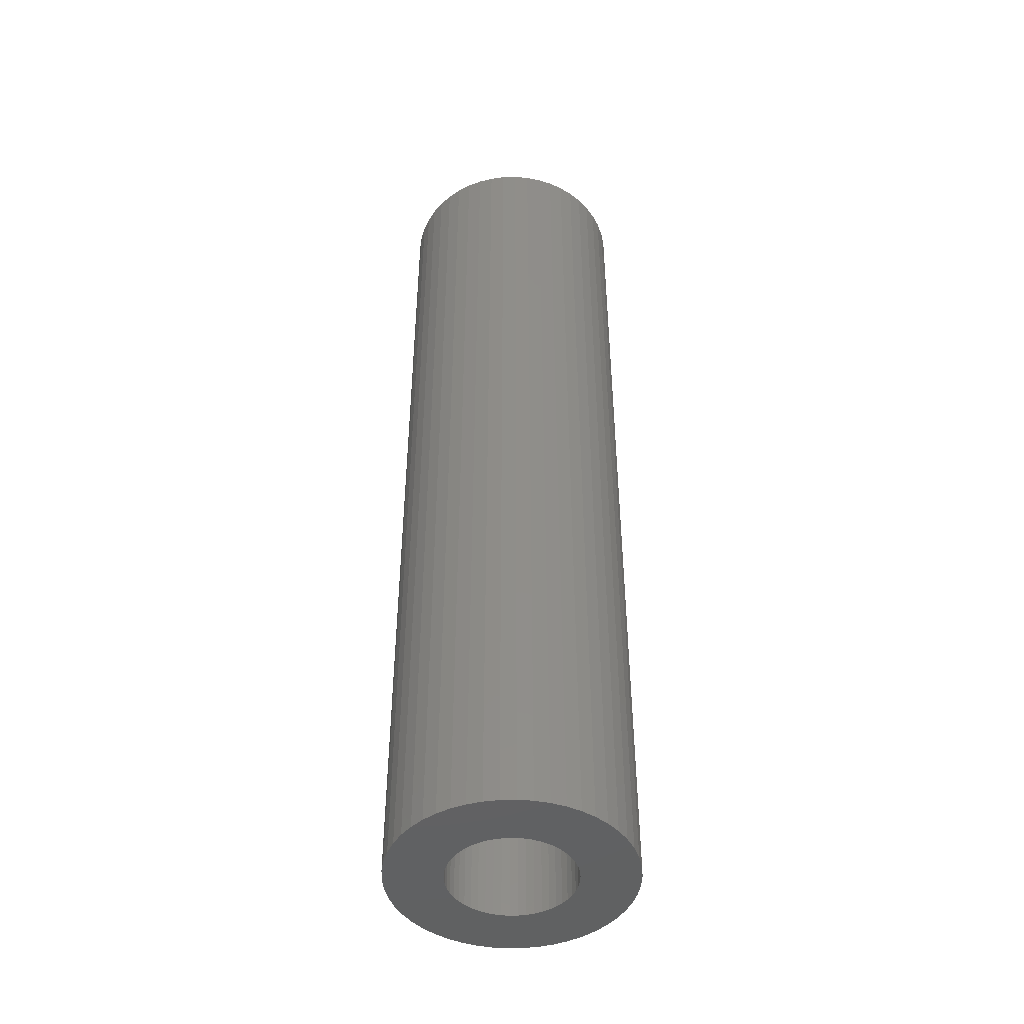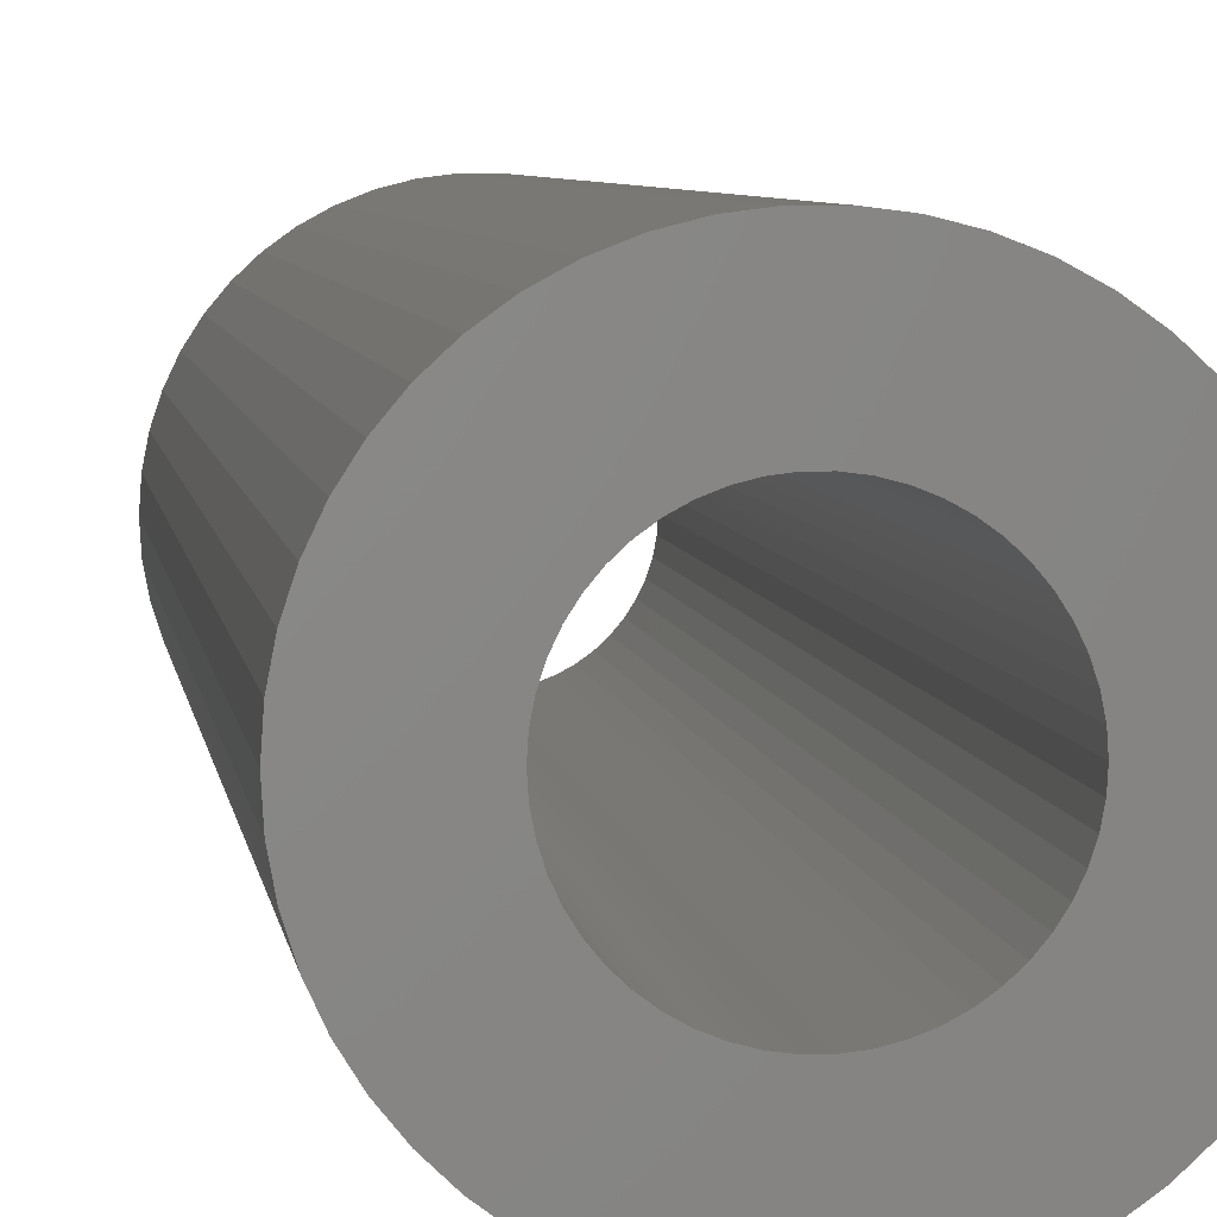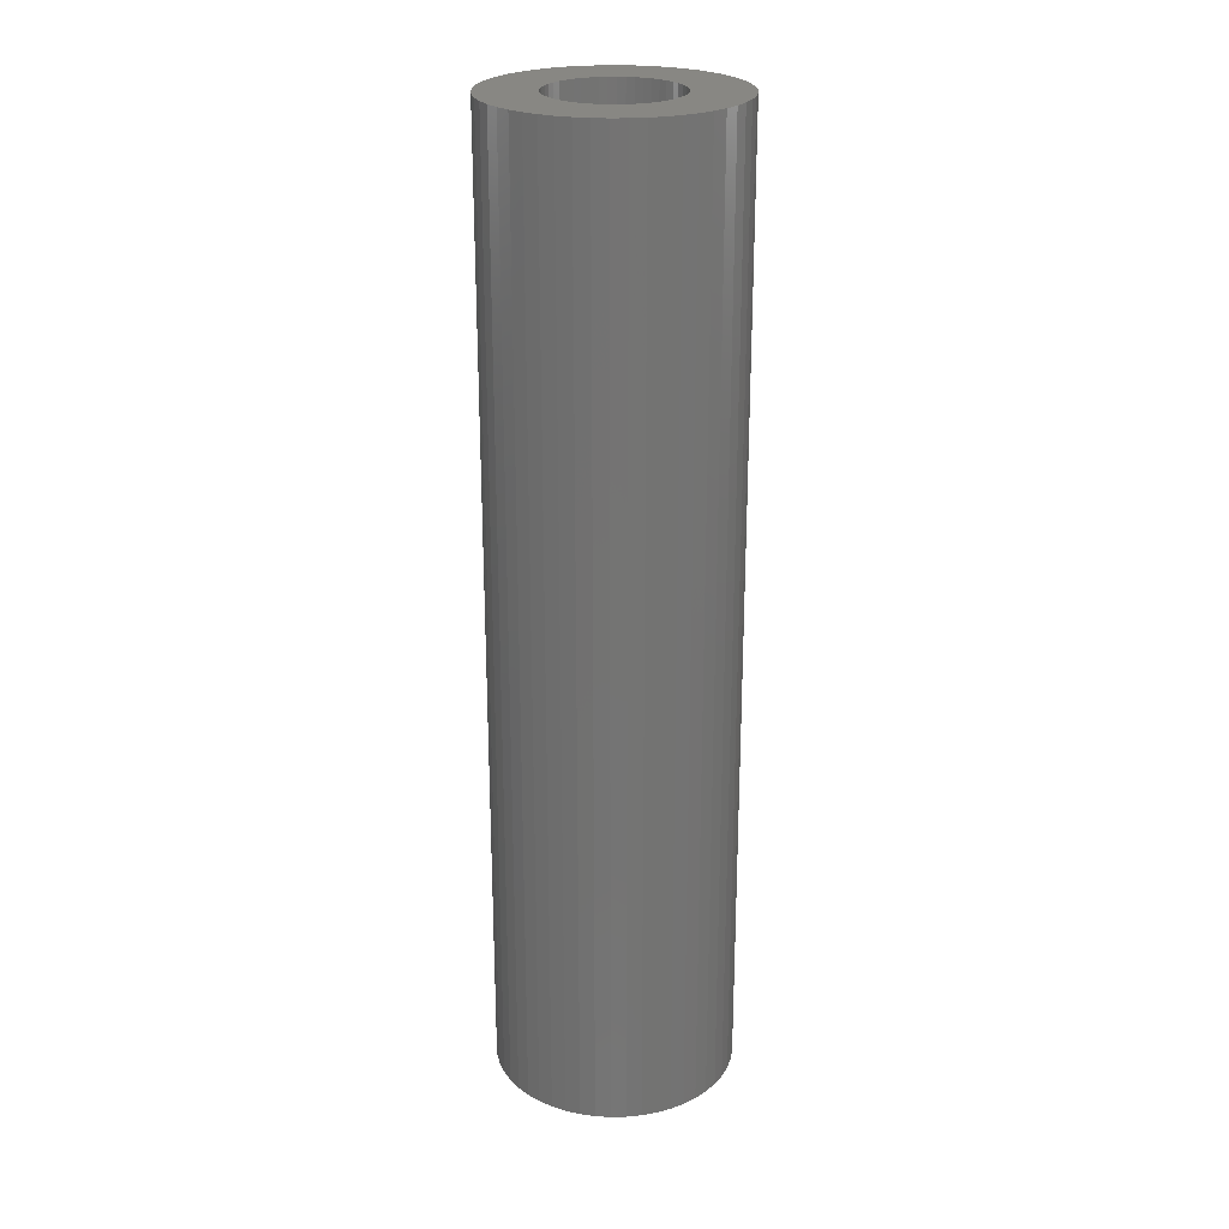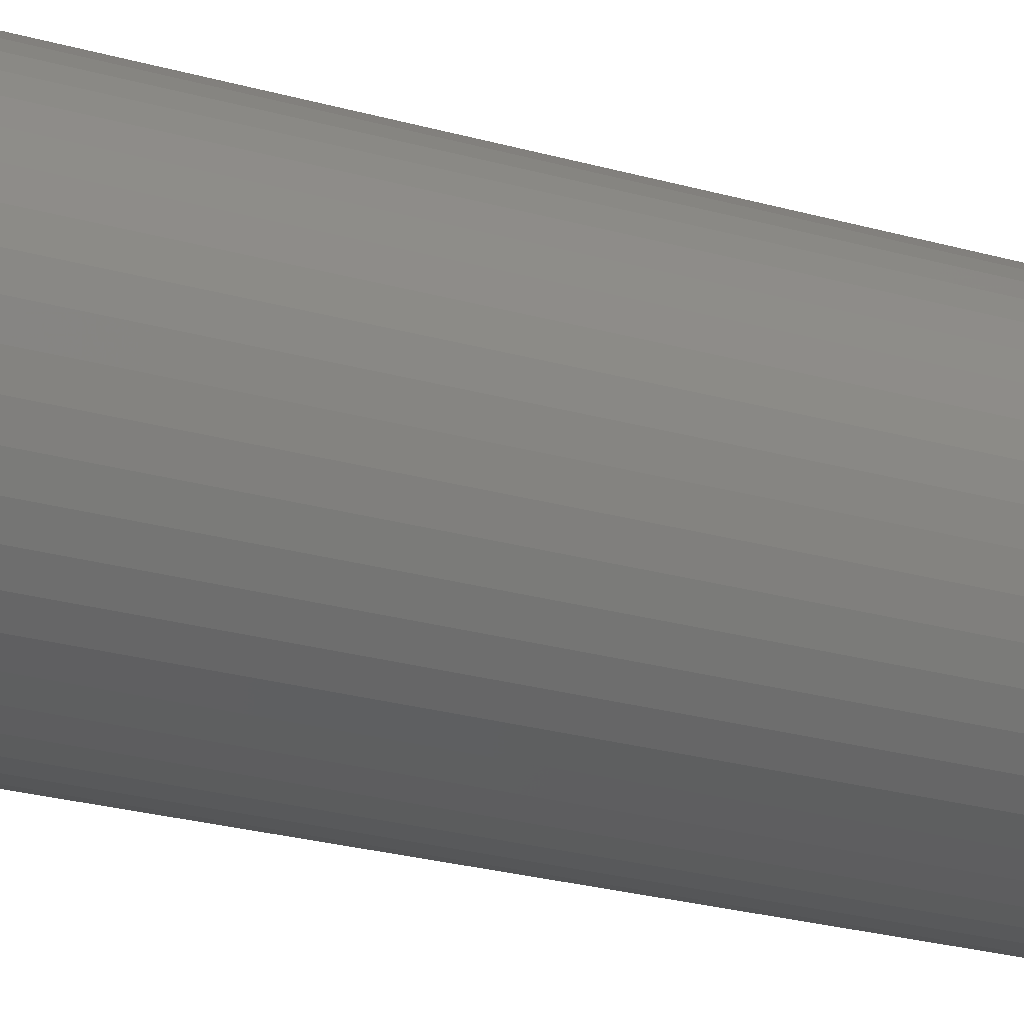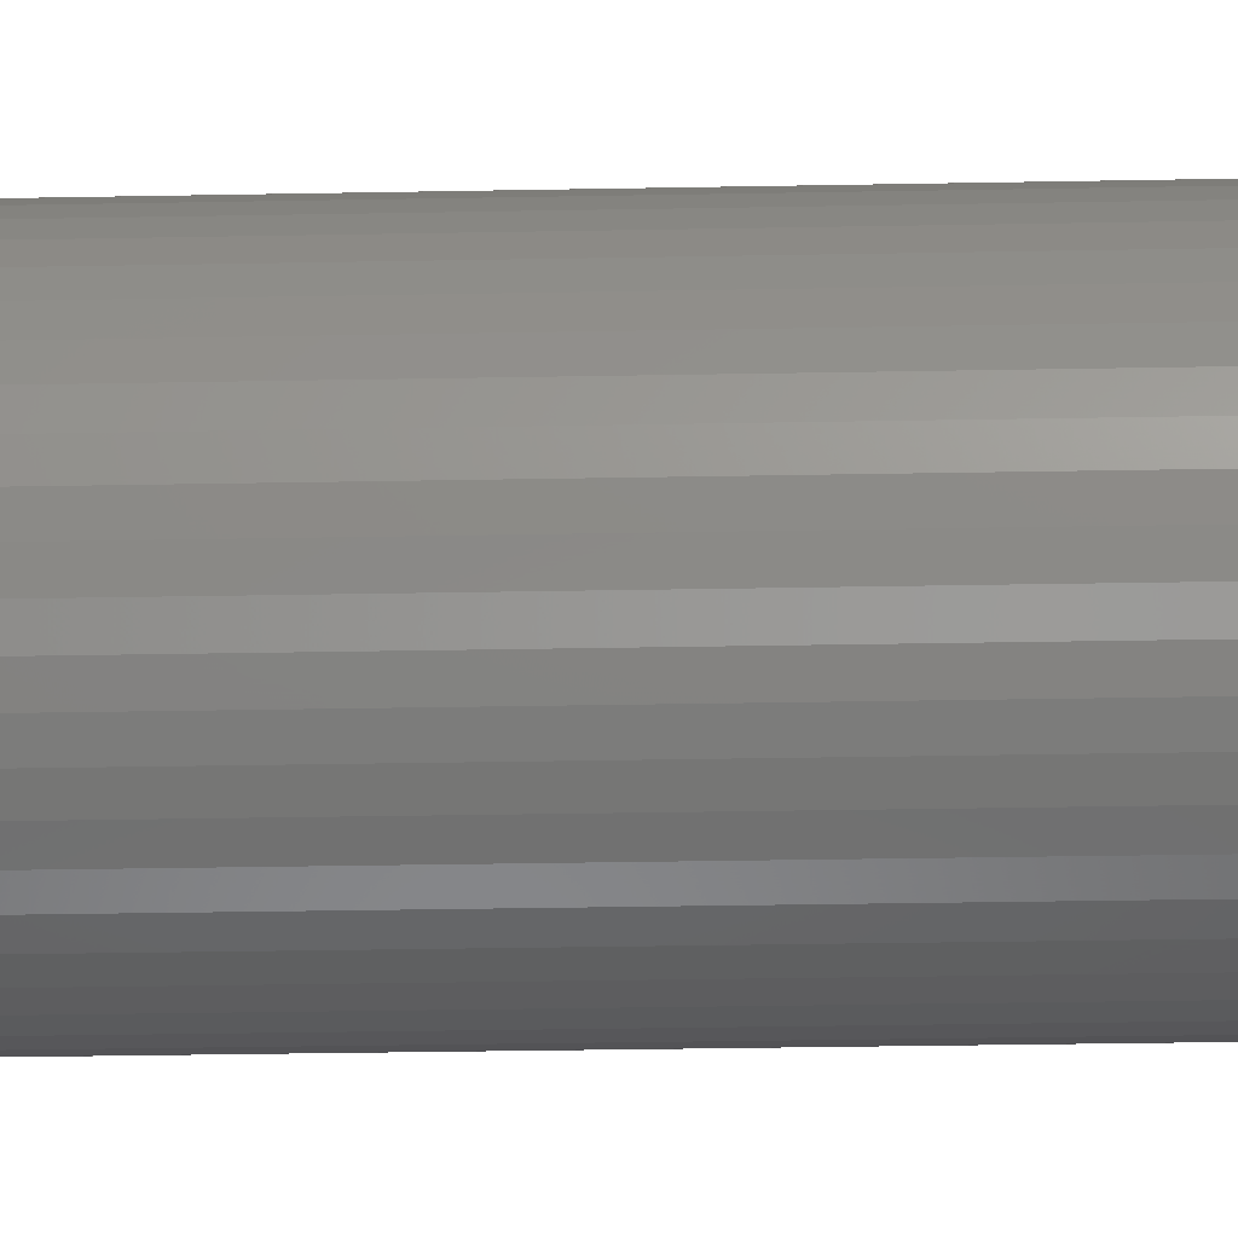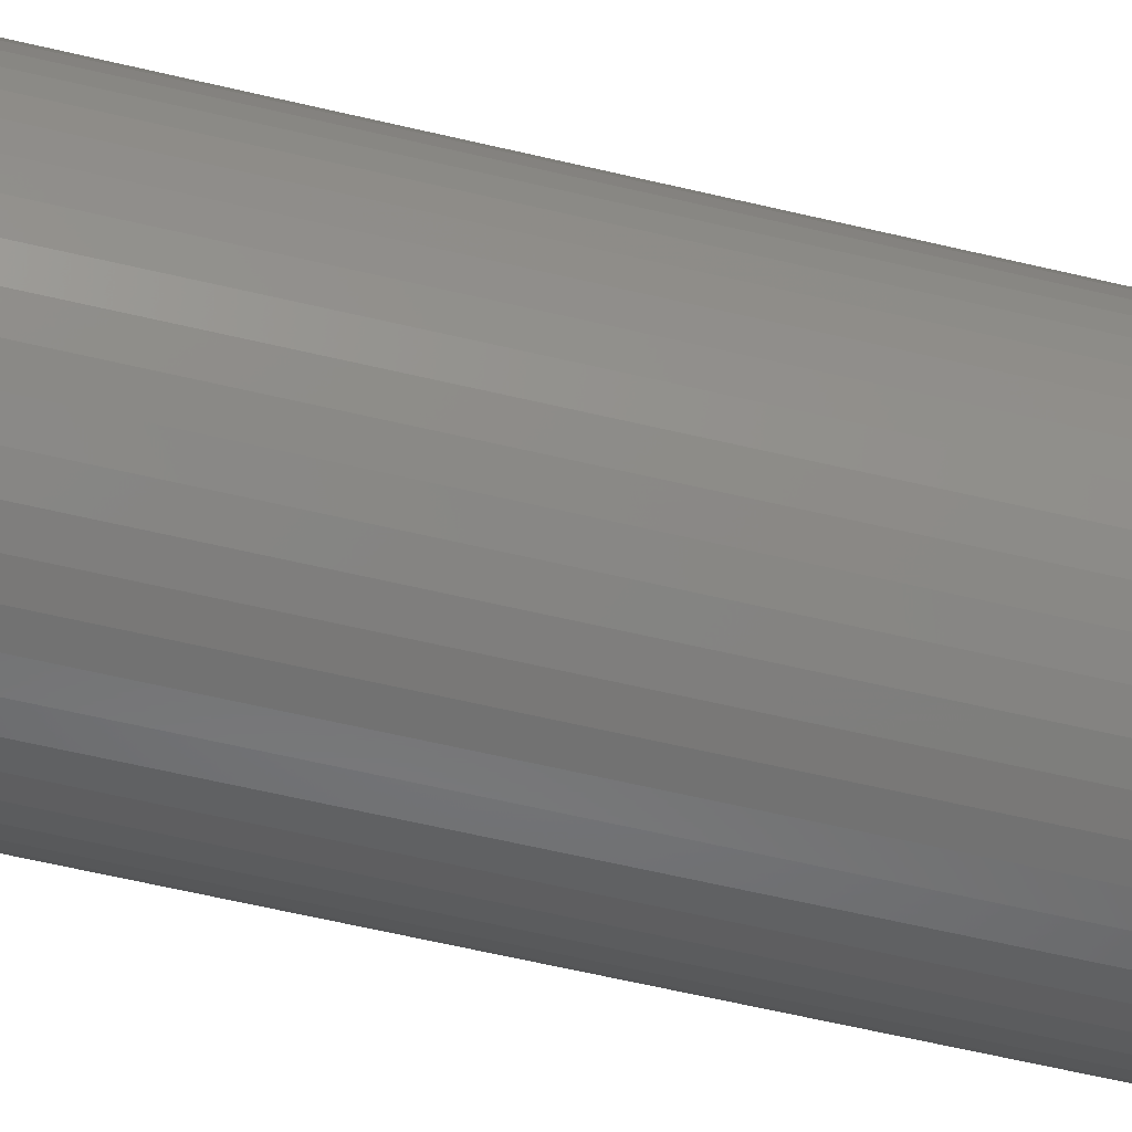
<metadata>
{"format":"stl","ext":"stl","renderer":"f3d","projection":"perspective","resolution":1024,"background":"white","views":[{"elev":-45.5,"azim":66.4,"up":"+Z"},{"elev":4.0,"azim":174.6,"up":"+Y"},{"elev":24.2,"azim":34.2,"up":"+Z"},{"elev":-21.5,"azim":61.9,"up":"+Y"},{"elev":-25.2,"azim":-88.1,"up":"+Y"},{"elev":-56.9,"azim":-104.2,"up":"+Y"}]}
</metadata>
<code>
# stl→obj: 200 verts, 400 faces
v 10 0 40
v 9.921 1.253 -40
v 9.921 1.253 40
v 10 0 -40
v -10 0 -40
v -9.921 1.253 40
v -9.921 1.253 -40
v -10 0 40
v 0.6279 9.98 -40
v -0.6279 9.98 40
v 0.6279 9.98 40
v -0.6279 9.98 -40
v -0.6279 -9.98 -40
v 0.6279 -9.98 40
v -0.6279 -9.98 40
v 0.6279 -9.98 -40
v 7.29 6.845 -40
v 6.374 7.705 40
v 7.29 6.845 40
v 6.374 7.705 -40
v -6.374 7.705 -40
v -7.29 6.845 40
v -6.374 7.705 40
v -7.29 6.845 -40
v -3.09 9.511 -40
v -4.258 9.048 40
v -3.09 9.511 40
v -4.258 9.048 -40
v 9.298 3.681 40
v 8.763 4.818 -40
v 8.763 4.818 40
v 9.298 3.681 -40
v 8.09 5.878 -40
v 8.09 5.878 40
v 4.258 9.048 -40
v 3.09 9.511 40
v 4.258 9.048 40
v 3.09 9.511 -40
v 1.874 9.823 40
v 1.874 9.823 -40
v 5.358 8.443 -40
v 5.358 8.443 40
v -9.298 3.681 -40
v -8.763 4.818 40
v -8.763 4.818 -40
v -9.298 3.681 40
v -8.09 5.878 -40
v -8.09 5.878 40
v -9.686 2.487 -40
v -9.686 2.487 40
v -5.358 8.443 40
v -5.358 8.443 -40
v -1.874 9.823 40
v -1.874 9.823 -40
v 1.874 -9.823 40
v 1.874 -9.823 -40
v 3.09 -9.511 -40
v 4.258 -9.048 40
v 3.09 -9.511 40
v 4.258 -9.048 -40
v 9.686 2.487 40
v 9.686 2.487 -40
v 5.25 0 40
v 5.209 0.658 40
v 9.921 -1.253 40
v 5.085 1.306 40
v 5.209 -0.658 40
v 4.881 1.933 40
v 9.686 -2.487 40
v 4.601 2.529 40
v 5.085 -1.306 40
v 4.247 3.086 40
v 9.298 -3.681 40
v 3.827 3.594 40
v 4.881 -1.933 40
v 3.346 4.045 40
v 8.763 -4.818 40
v 4.601 -2.529 40
v 2.813 4.433 40
v 2.235 4.75 40
v 1.622 4.993 40
v 0.9838 5.157 40
v 0.3296 5.24 40
v -0.3296 5.24 40
v -0.9838 5.157 40
v -1.622 4.993 40
v -2.235 4.75 40
v -2.813 4.433 40
v -3.346 4.045 40
v -3.827 3.594 40
v -4.247 3.086 40
v -4.601 2.529 40
v 8.09 -5.878 40
v 4.247 -3.086 40
v 7.29 -6.845 40
v 3.827 -3.594 40
v 6.374 -7.705 40
v 3.346 -4.045 40
v 5.358 -8.443 40
v 2.813 -4.433 40
v 2.235 -4.75 40
v 1.622 -4.993 40
v 0.9838 -5.157 40
v 0.3296 -5.24 40
v -0.3296 -5.24 40
v -0.9838 -5.157 40
v -1.874 -9.823 40
v -1.622 -4.993 40
v -3.09 -9.511 40
v -2.235 -4.75 40
v -4.258 -9.048 40
v -2.813 -4.433 40
v -5.358 -8.443 40
v -3.346 -4.045 40
v -6.374 -7.705 40
v -3.827 -3.594 40
v -7.29 -6.845 40
v -4.247 -3.086 40
v -8.09 -5.878 40
v -4.601 -2.529 40
v -8.763 -4.818 40
v -4.881 -1.933 40
v -9.298 -3.681 40
v -5.085 -1.306 40
v -9.686 -2.487 40
v -5.209 -0.658 40
v -9.921 -1.253 40
v -5.25 0 40
v -4.881 1.933 40
v -5.085 1.306 40
v -5.209 0.658 40
v 9.921 -1.253 -40
v 5.358 -8.443 -40
v 8.09 -5.878 -40
v 7.29 -6.845 -40
v 9.686 -2.487 -40
v 9.298 -3.681 -40
v -7.29 -6.845 -40
v -6.374 -7.705 -40
v -8.763 -4.818 -40
v -9.298 -3.681 -40
v -8.09 -5.878 -40
v 5.25 0 -40
v 5.209 -0.658 -40
v 5.085 -1.306 -40
v 5.209 0.658 -40
v 4.881 -1.933 -40
v 8.763 -4.818 -40
v 4.601 -2.529 -40
v 5.085 1.306 -40
v 4.247 -3.086 -40
v 3.827 -3.594 -40
v 6.374 -7.705 -40
v 4.881 1.933 -40
v 3.346 -4.045 -40
v 4.601 2.529 -40
v 2.813 -4.433 -40
v 2.235 -4.75 -40
v 1.622 -4.993 -40
v 0.9838 -5.157 -40
v 0.3296 -5.24 -40
v -0.3296 -5.24 -40
v -0.9838 -5.157 -40
v -1.874 -9.823 -40
v -1.622 -4.993 -40
v -3.09 -9.511 -40
v -2.235 -4.75 -40
v -4.258 -9.048 -40
v -2.813 -4.433 -40
v -5.358 -8.443 -40
v -3.346 -4.045 -40
v -3.827 -3.594 -40
v -4.247 -3.086 -40
v -4.601 -2.529 -40
v 4.247 3.086 -40
v 3.827 3.594 -40
v 3.346 4.045 -40
v 2.813 4.433 -40
v 2.235 4.75 -40
v 1.622 4.993 -40
v 0.9838 5.157 -40
v 0.3296 5.24 -40
v -0.3296 5.24 -40
v -0.9838 5.157 -40
v -1.622 4.993 -40
v -2.235 4.75 -40
v -2.813 4.433 -40
v -3.346 4.045 -40
v -3.827 3.594 -40
v -4.247 3.086 -40
v -4.601 2.529 -40
v -4.881 1.933 -40
v -5.085 1.306 -40
v -5.209 0.658 -40
v -5.25 0 -40
v -4.881 -1.933 -40
v -5.085 -1.306 -40
v -9.686 -2.487 -40
v -5.209 -0.658 -40
v -9.921 -1.253 -40
f 1 2 3
f 2 1 4
f 5 6 7
f 6 5 8
f 9 10 11
f 10 9 12
f 13 14 15
f 14 13 16
f 17 18 19
f 18 17 20
f 21 22 23
f 22 21 24
f 25 26 27
f 26 25 28
f 29 30 31
f 30 29 32
f 31 33 34
f 33 31 30
f 35 36 37
f 36 35 38
f 38 39 36
f 39 38 40
f 41 37 42
f 37 41 35
f 43 44 45
f 44 43 46
f 47 22 24
f 22 47 48
f 49 46 43
f 46 49 50
f 28 51 26
f 51 28 52
f 12 53 10
f 53 12 54
f 16 55 14
f 55 16 56
f 57 58 59
f 58 57 60
f 61 32 29
f 32 61 62
f 3 62 61
f 62 3 2
f 34 17 19
f 17 34 33
f 40 11 39
f 11 40 9
f 20 42 18
f 42 20 41
f 45 48 47
f 48 45 44
f 7 50 49
f 50 7 6
f 63 1 3
f 64 3 61
f 1 63 65
f 66 61 29
f 67 65 63
f 68 29 31
f 65 67 69
f 70 31 34
f 71 69 67
f 72 34 19
f 69 71 73
f 74 19 18
f 75 73 71
f 76 18 42
f 73 75 77
f 78 77 75
f 3 64 63
f 61 66 64
f 29 68 66
f 31 70 68
f 79 42 37
f 34 72 70
f 19 74 72
f 18 76 74
f 80 37 36
f 42 79 76
f 37 80 79
f 81 36 39
f 36 81 80
f 39 82 81
f 11 82 39
f 11 83 82
f 11 84 83
f 10 84 11
f 10 85 84
f 53 85 10
f 85 53 86
f 27 86 53
f 86 27 87
f 26 87 27
f 87 26 88
f 51 88 26
f 88 51 89
f 23 89 51
f 89 23 90
f 22 90 23
f 90 22 91
f 48 91 22
f 44 92 48
f 91 48 92
f 77 78 93
f 94 93 78
f 93 94 95
f 96 95 94
f 95 96 97
f 98 97 96
f 97 98 99
f 100 99 98
f 99 100 58
f 101 58 100
f 58 101 59
f 102 59 101
f 59 102 55
f 103 55 102
f 103 14 55
f 104 14 103
f 105 14 104
f 105 15 14
f 106 15 105
f 107 106 108
f 106 107 15
f 109 108 110
f 111 110 112
f 108 109 107
f 113 112 114
f 115 114 116
f 117 116 118
f 110 111 109
f 119 118 120
f 121 120 122
f 123 122 124
f 125 124 126
f 112 113 111
f 127 126 128
f 92 44 129
f 46 129 44
f 114 115 113
f 129 46 130
f 116 117 115
f 50 130 46
f 118 119 117
f 130 50 131
f 120 121 119
f 6 131 50
f 122 123 121
f 131 6 128
f 124 125 123
f 8 128 6
f 126 127 125
f 128 8 127
f 52 23 51
f 23 52 21
f 54 27 53
f 27 54 25
f 65 4 1
f 4 65 132
f 60 99 58
f 99 60 133
f 95 134 93
f 134 95 135
f 73 136 69
f 136 73 137
f 69 132 65
f 132 69 136
f 138 115 117
f 115 138 139
f 140 123 141
f 123 140 121
f 138 119 142
f 119 138 117
f 143 4 132
f 144 132 136
f 4 143 2
f 145 136 137
f 146 2 143
f 147 137 148
f 2 146 62
f 149 148 134
f 150 62 146
f 151 134 135
f 62 150 32
f 152 135 153
f 154 32 150
f 155 153 133
f 32 154 30
f 156 30 154
f 132 144 143
f 136 145 144
f 137 147 145
f 148 149 147
f 157 133 60
f 134 151 149
f 135 152 151
f 153 155 152
f 158 60 57
f 133 157 155
f 60 158 157
f 159 57 56
f 57 159 158
f 56 160 159
f 16 160 56
f 16 161 160
f 16 162 161
f 13 162 16
f 13 163 162
f 164 163 13
f 163 164 165
f 166 165 164
f 165 166 167
f 168 167 166
f 167 168 169
f 170 169 168
f 169 170 171
f 139 171 170
f 171 139 172
f 138 172 139
f 172 138 173
f 142 173 138
f 140 174 142
f 173 142 174
f 30 156 33
f 175 33 156
f 33 175 17
f 176 17 175
f 17 176 20
f 177 20 176
f 20 177 41
f 178 41 177
f 41 178 35
f 179 35 178
f 35 179 38
f 180 38 179
f 38 180 40
f 181 40 180
f 181 9 40
f 182 9 181
f 183 9 182
f 183 12 9
f 184 12 183
f 54 184 185
f 184 54 12
f 25 185 186
f 28 186 187
f 185 25 54
f 52 187 188
f 21 188 189
f 24 189 190
f 186 28 25
f 47 190 191
f 45 191 192
f 43 192 193
f 49 193 194
f 187 52 28
f 7 194 195
f 174 140 196
f 141 196 140
f 188 21 52
f 196 141 197
f 189 24 21
f 198 197 141
f 190 47 24
f 197 198 199
f 191 45 47
f 200 199 198
f 192 43 45
f 199 200 195
f 193 49 43
f 5 195 200
f 194 7 49
f 195 5 7
f 93 148 77
f 148 93 134
f 141 125 198
f 125 141 123
f 56 59 55
f 59 56 57
f 153 95 97
f 95 153 135
f 133 97 99
f 97 133 153
f 77 137 73
f 137 77 148
f 164 15 107
f 15 164 13
f 168 109 111
f 109 168 166
f 166 107 109
f 107 166 164
f 142 121 140
f 121 142 119
f 198 127 200
f 127 198 125
f 200 8 5
f 8 200 127
f 170 111 113
f 111 170 168
f 139 113 115
f 113 139 170
f 143 64 146
f 64 143 63
f 128 194 131
f 194 128 195
f 183 83 84
f 83 183 182
f 161 105 104
f 105 161 162
f 152 98 96
f 98 152 155
f 177 74 76
f 74 177 176
f 189 89 90
f 89 189 188
f 186 86 87
f 86 186 185
f 154 70 156
f 70 154 68
f 146 66 150
f 66 146 64
f 180 80 81
f 80 180 179
f 179 79 80
f 79 179 178
f 129 191 92
f 191 129 192
f 187 87 88
f 87 187 186
f 185 85 86
f 85 185 184
f 160 104 103
f 104 160 161
f 158 102 101
f 102 158 159
f 150 68 154
f 68 150 66
f 175 74 176
f 74 175 72
f 156 72 175
f 72 156 70
f 181 81 82
f 81 181 180
f 182 82 83
f 82 182 181
f 178 76 79
f 76 178 177
f 92 190 91
f 190 92 191
f 91 189 90
f 189 91 190
f 130 192 129
f 192 130 193
f 131 193 130
f 193 131 194
f 188 88 89
f 88 188 187
f 184 84 85
f 84 184 183
f 144 63 143
f 63 144 67
f 145 67 144
f 67 145 71
f 171 116 114
f 116 171 172
f 120 196 122
f 196 120 174
f 118 174 120
f 174 118 173
f 157 101 100
f 101 157 158
f 149 75 147
f 75 149 78
f 165 110 108
f 110 165 167
f 116 173 118
f 173 116 172
f 124 199 126
f 199 124 197
f 126 195 128
f 195 126 199
f 122 197 124
f 197 122 196
f 155 100 98
f 100 155 157
f 159 103 102
f 103 159 160
f 151 78 149
f 78 151 94
f 152 94 151
f 94 152 96
f 147 71 145
f 71 147 75
f 167 112 110
f 112 167 169
f 163 108 106
f 108 163 165
f 162 106 105
f 106 162 163
f 169 114 112
f 114 169 171

</code>
